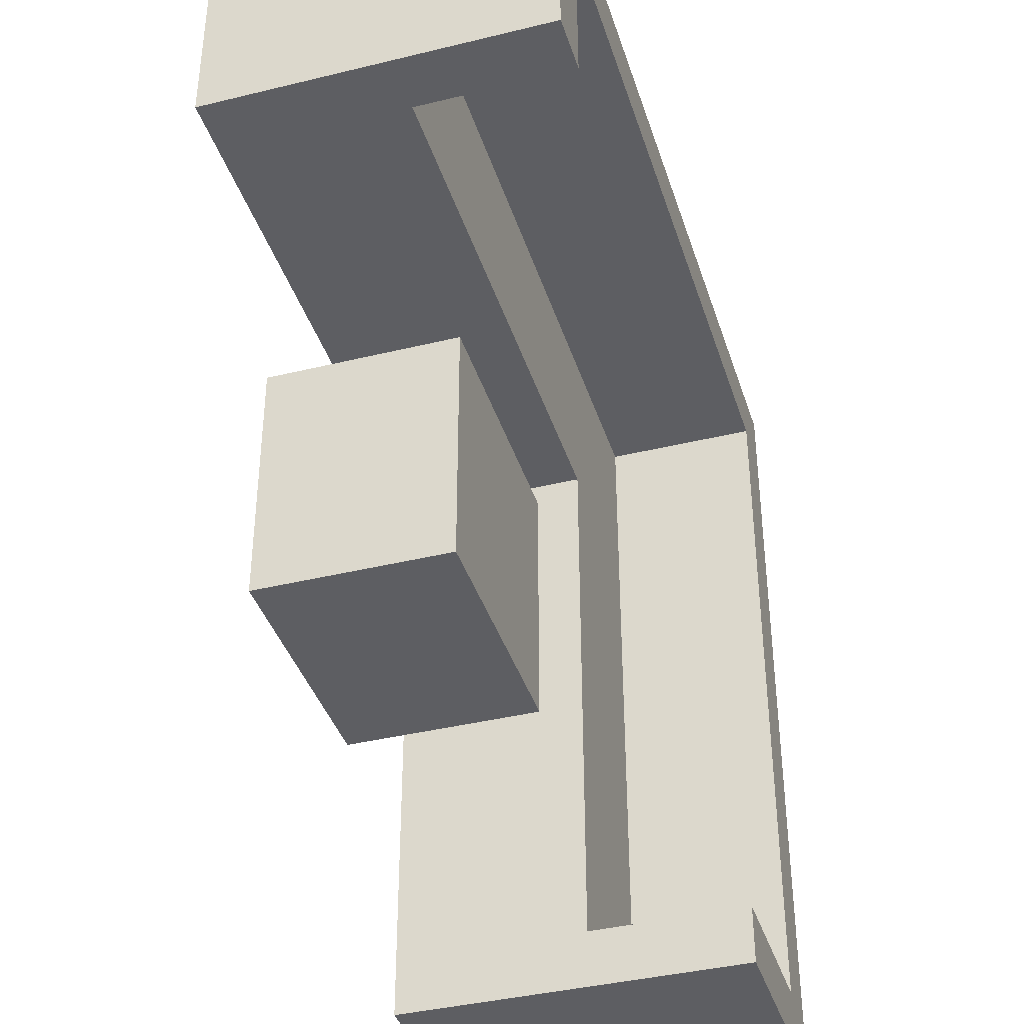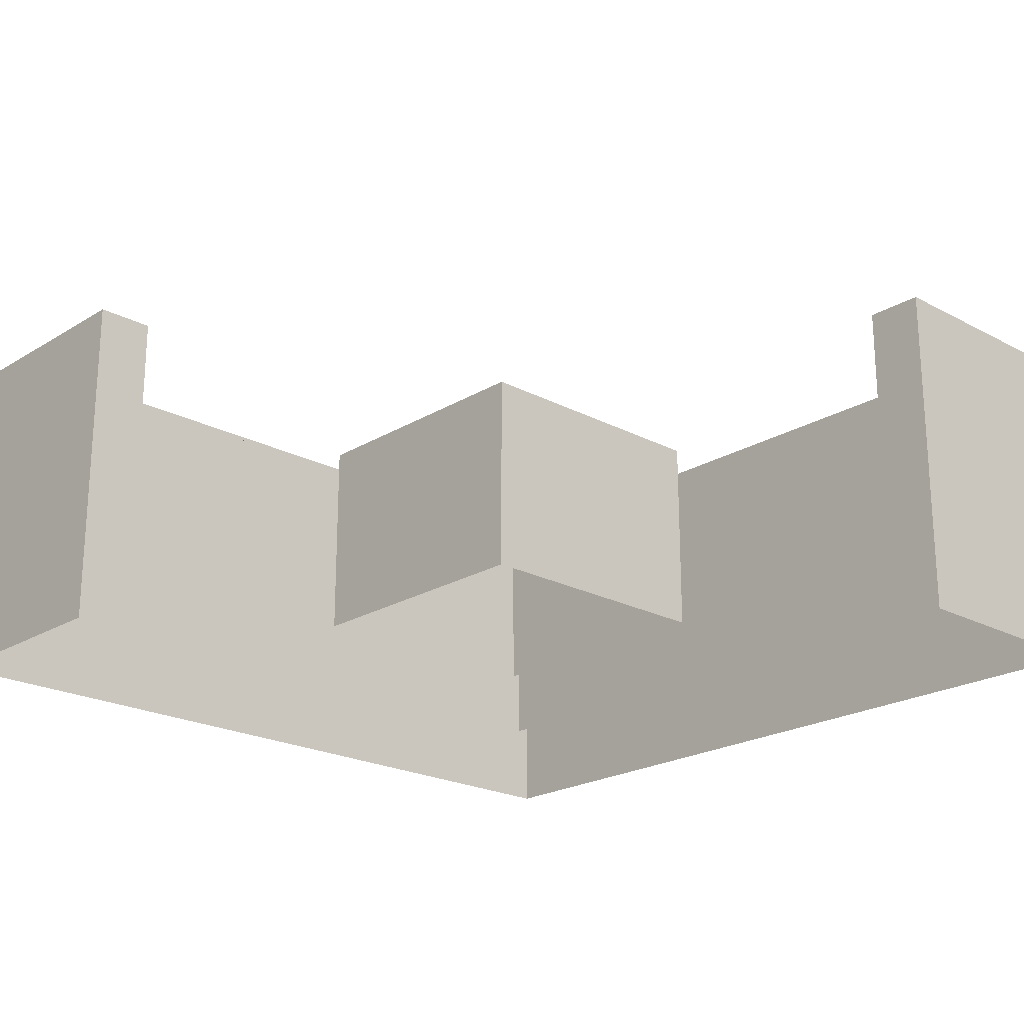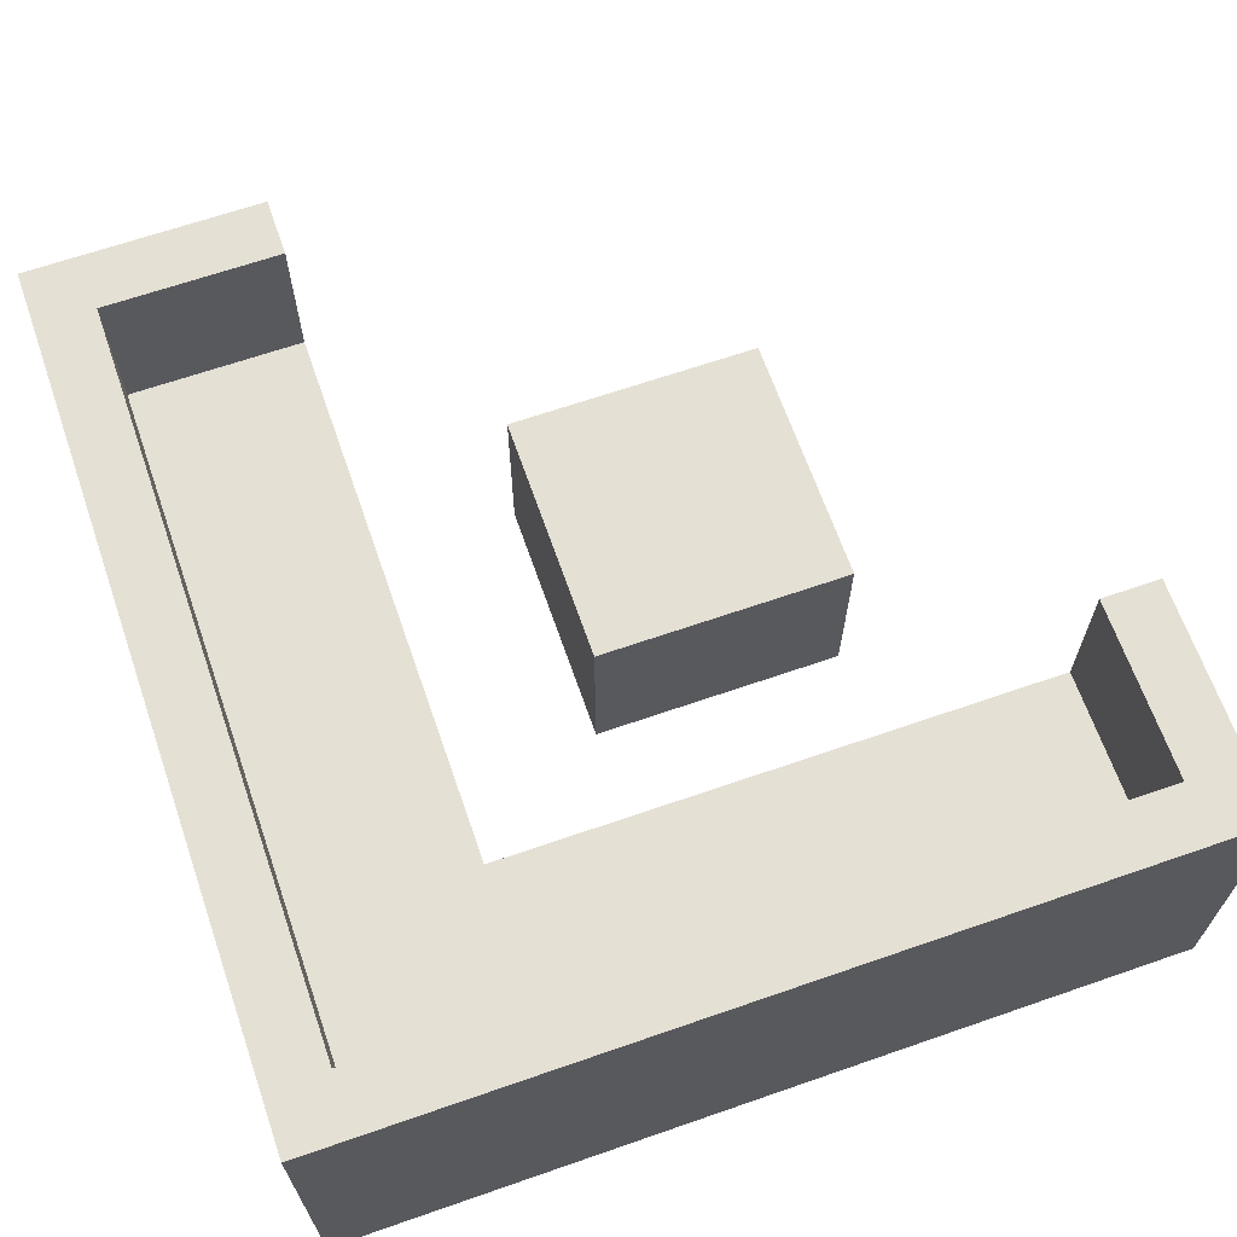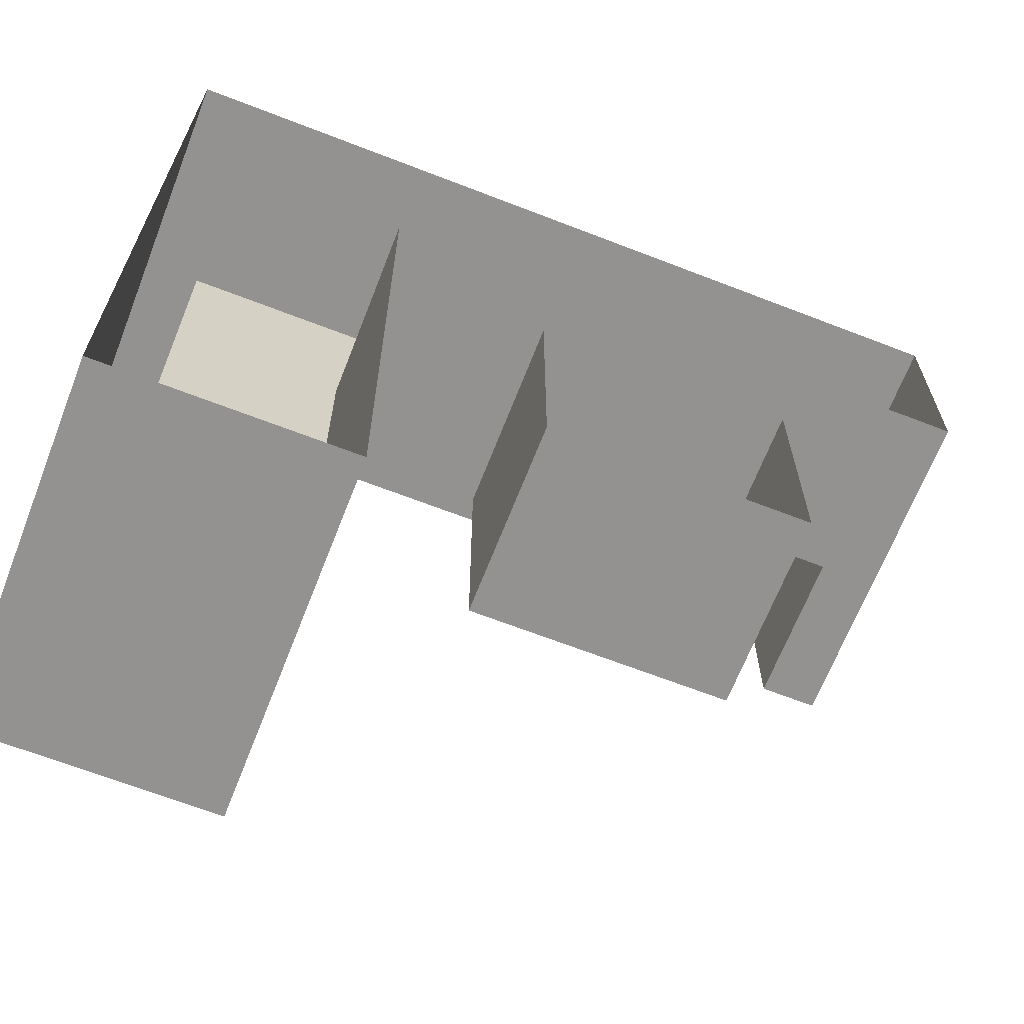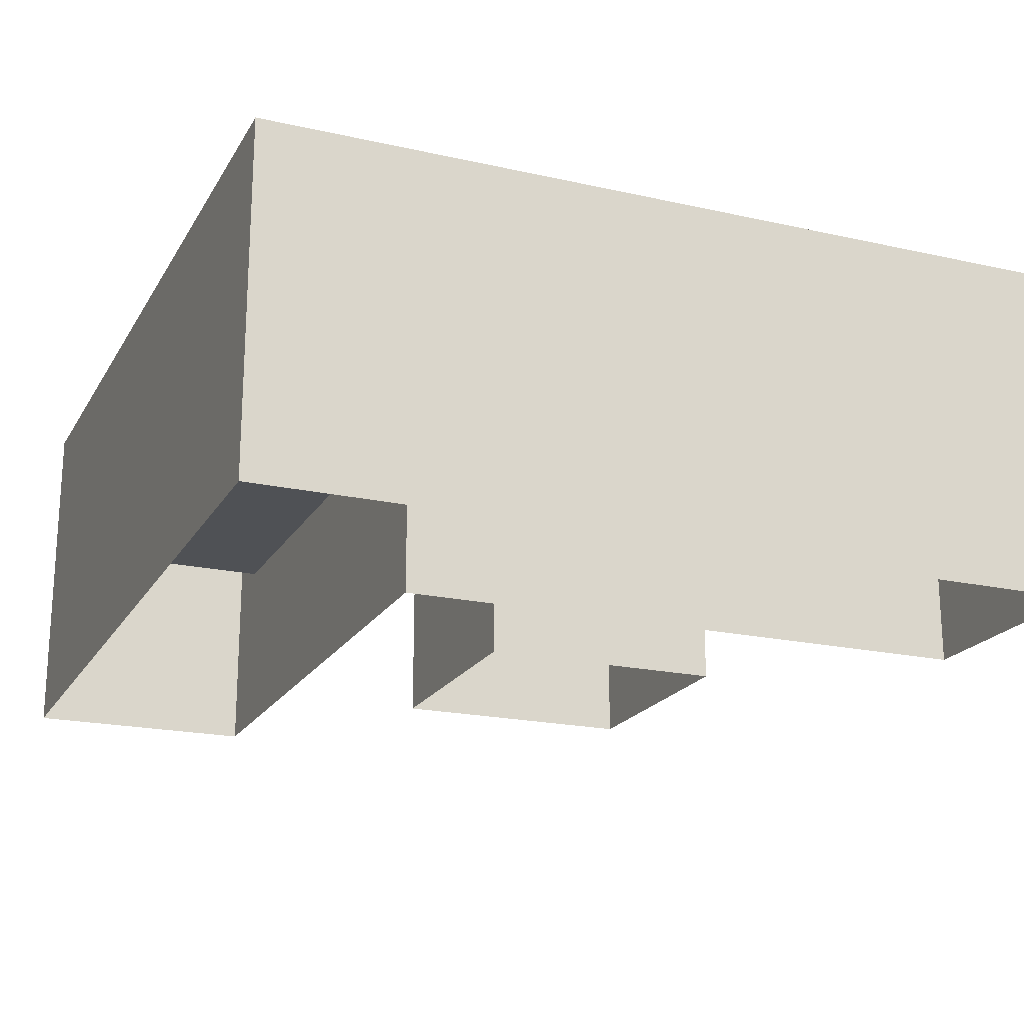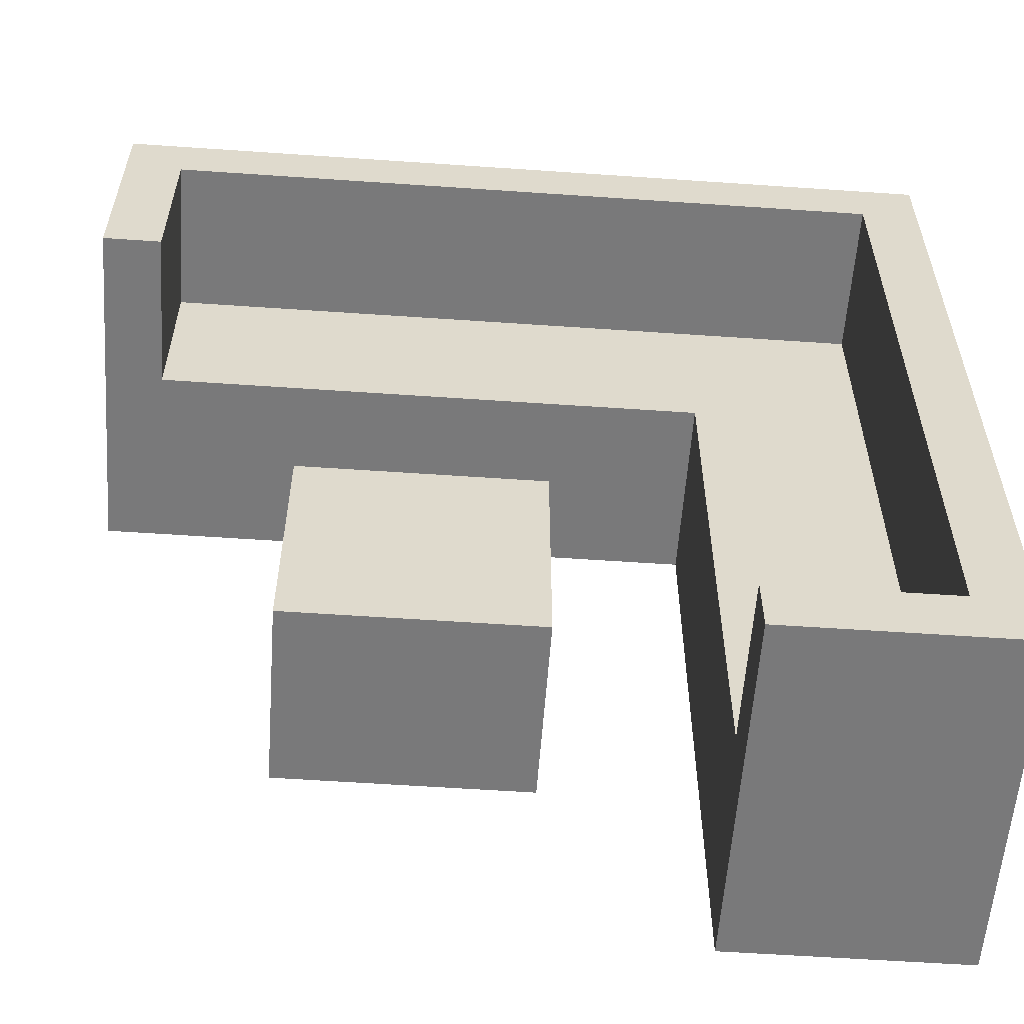
<metadata>
{"format":"obj","ext":"obj","renderer":"f3d","projection":"perspective","resolution":1024,"background":"white","views":[{"elev":-39.2,"azim":107.0,"up":"+Z"},{"elev":-21.6,"azim":136.9,"up":"+Y"},{"elev":65.9,"azim":-19.2,"up":"+Y"},{"elev":-66.4,"azim":-21.3,"up":"+Z"},{"elev":-20.1,"azim":-22.4,"up":"+Y"},{"elev":-57.8,"azim":175.9,"up":"+Z"}]}
</metadata>
<code>
v -0.2385 0.1122 0.2539
v -0.09853 0.1122 0.2601
v -0.2385 0.1122 0.2601
v -0.09853 0.1122 0.2539
v 0.3471 0.1122 0.2601
v -0.2447 0.1122 0.2539
v -0.09853 -0.01496 0.2539
v 0.1243 0.1122 0.2601
v -0.2447 0.1122 0.2601
v -0.2447 0.1122 0.1139
v -0.2385 -0.01496 0.2539
v 0.1243 -0.01496 0.2539
v 0.1243 0.1122 0.2539
v -0.2851 0.1122 0.3005
v -0.2851 0.1122 -0.3783
v -0.2385 0.1122 0.1139
v -0.2385 -0.01496 0.1139
v -0.09853 -0.01496 0.1139
v 0.3937 0.1122 0.3005
v 0.3471 0.1122 0.2539
v -0.2447 0.1122 -0.1089
v 0.3471 -0.01496 0.2539
v 0.1243 -0.01496 0.1139
v 0.3937 0.1122 0.1139
v -0.2851 -0.1678 0.3005
v -0.2385 0.1122 -0.1089
v -0.2385 -0.01496 -0.1089
v -0.2447 0.1122 -0.3317
v 0.1243 -0.04748 0.1139
v 0.3937 -0.1678 0.1139
v 0.3937 -0.1678 0.3005
v -0.2851 -0.1678 -0.3783
v 0.3471 0.1122 0.1139
v -0.2385 0.1122 -0.3317
v -0.09853 -0.01496 -0.1089
v 0.3471 -0.01496 0.1139
v -0.09853 -0.04748 0.1139
v 0.3471 -0.04748 0.1139
v -0.09853 -0.1678 -0.3783
v -0.2385 -0.01496 -0.3317
v -0.1296 0.1122 -0.3317
v -0.09853 -0.04748 -0.1089
v -0.09853 -0.1678 0.1139
v 0.3471 -0.1678 0.1139
v -0.09853 0.1122 -0.3783
v -0.09853 0.1122 -0.3317
v -0.09853 -0.01496 -0.3317
v -0.09853 -0.04748 -0.3317
v -0.09853 -0.1678 -0.3317
v -0.1296 -0.01496 -0.3317
v 0.02587 -0.01496 -0.2127
v 0.228 -0.01496 -0.0105
v 0.02587 -0.01496 -0.0105
v 0.228 -0.01496 -0.2127
v 0.02587 -0.04674 -0.0105
v 0.228 -0.04674 -0.2127
v 0.228 -0.04674 -0.0105
v 0.02587 -0.04674 -0.2127
v 0.02587 -0.1678 -0.0105
v 0.228 -0.1678 -0.2127
v 0.228 -0.1678 -0.0105
v 0.02587 -0.1678 -0.2127
g mesh1_mesh1-geometry
f 1 2 3
f 2 1 4
f 5 3 2
f 3 6 1
f 1 7 4
f 4 8 2
f 5 9 3
f 5 2 8
f 6 3 9
f 10 1 6
f 7 1 11
f 12 4 7
f 8 4 13
f 5 14 9
f 13 5 8
f 9 15 6
f 1 10 16
f 6 15 10
f 1 17 11
f 17 7 11
f 4 12 13
f 18 12 7
f 5 19 14
f 15 9 14
f 5 13 20
f 21 16 10
f 17 1 16
f 10 15 21
f 7 17 18
f 22 13 12
f 12 18 23
f 19 5 24
f 19 25 14
f 25 15 14
f 13 22 20
f 24 5 20
f 16 21 26
f 16 27 17
f 21 15 28
f 27 18 17
f 23 22 12
f 18 29 23
f 30 19 24
f 25 19 31
f 15 25 32
f 22 33 20
f 24 20 33
f 28 26 21
f 27 16 26
f 28 15 34
f 18 27 35
f 22 23 36
f 29 18 37
f 38 23 29
f 19 30 31
f 33 30 24
f 39 15 32
f 33 22 36
f 26 28 34
f 26 40 27
f 34 15 41
f 40 35 27
f 42 18 35
f 23 38 36
f 18 42 37
f 43 29 37
f 29 44 38
f 30 33 44
f 15 39 45
f 44 33 36
f 40 26 34
f 41 15 46
f 41 40 34
f 35 40 47
f 35 48 42
f 44 36 38
f 48 37 42
f 44 29 43
f 37 49 43
f 39 48 45
f 46 15 45
f 46 50 41
f 40 41 50
f 47 40 50
f 48 35 47
f 49 37 48
f 48 39 49
f 45 48 47
f 45 47 46
f 50 46 47
g mesh1_mesh1-geometry
f 3 2 1
f 4 1 2
f 1 6 3
f 4 7 1
f 2 8 4
f 9 3 6
f 6 1 10
f 11 1 7
f 7 4 12
f 13 4 8
f 8 5 13
f 16 10 1
f 11 17 1
f 11 7 17
f 13 12 4
f 7 12 18
f 20 13 5
f 10 16 21
f 16 1 17
f 18 17 7
f 12 13 22
f 23 18 12
f 20 22 13
f 26 21 16
f 17 27 16
f 17 18 27
f 12 22 23
f 23 29 18
f 21 26 28
f 26 16 27
f 35 27 18
f 36 23 22
f 37 18 29
f 29 23 38
f 34 28 26
f 27 40 26
f 27 35 40
f 35 18 42
f 36 38 23
f 37 42 18
f 34 26 40
f 47 40 35
f 42 48 35
f 50 40 47
f 47 35 48
g mesh1_mesh1-geometry
f 2 3 5
f 3 9 5
f 8 2 5
f 9 14 5
f 6 15 9
f 10 15 6
f 14 19 5
f 14 9 15
f 21 15 10
f 24 5 19
f 14 25 19
f 14 15 25
f 20 5 24
f 28 15 21
f 24 19 30
f 31 19 25
f 32 25 15
f 20 33 22
f 33 20 24
f 34 15 28
f 31 30 19
f 24 30 33
f 32 15 39
f 36 22 33
f 41 15 34
f 37 29 43
f 38 44 29
f 44 33 30
f 45 39 15
f 36 33 44
f 46 15 41
f 34 40 41
f 38 36 44
f 42 37 48
f 43 29 44
f 43 49 37
f 45 48 39
f 45 15 46
f 41 50 46
f 50 41 40
f 48 37 49
f 49 39 48
f 47 48 45
f 46 47 45
f 47 46 50
g mesh2_mesh2-geometry
f 51 52 53
f 52 51 54
f 52 55 53
f 55 51 53
f 51 56 54
f 56 52 54
f 55 52 57
f 51 55 58
f 56 51 58
f 52 56 57
f 57 59 55
f 56 55 57
f 57 55 56
f 59 58 55
f 55 56 58
f 58 56 55
f 58 60 56
f 60 57 56
f 59 57 61
f 58 59 62
f 60 58 62
f 57 60 61
g mesh2_mesh2-geometry
f 53 52 51
f 54 51 52
f 53 55 52
f 53 51 55
f 54 56 51
f 54 52 56
f 57 52 55
f 58 55 51
f 58 51 56
f 57 56 52
g mesh2_mesh2-geometry
f 55 59 57
f 55 58 59
f 56 60 58
f 56 57 60
f 61 57 59
f 62 59 58
f 62 58 60
f 61 60 57

</code>
